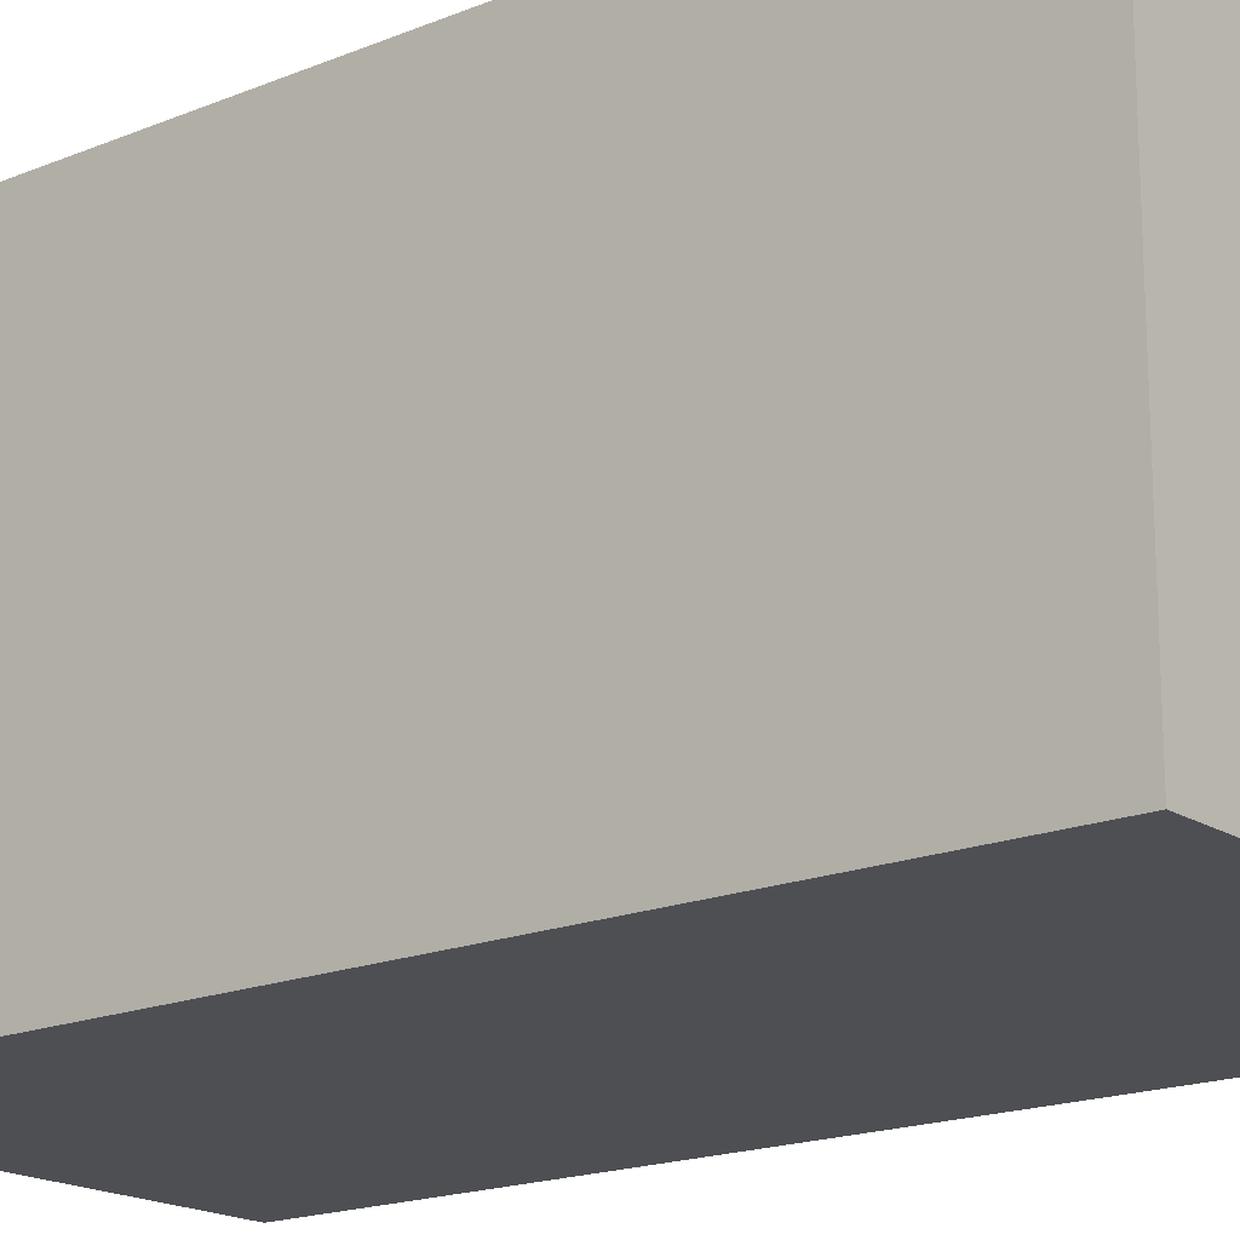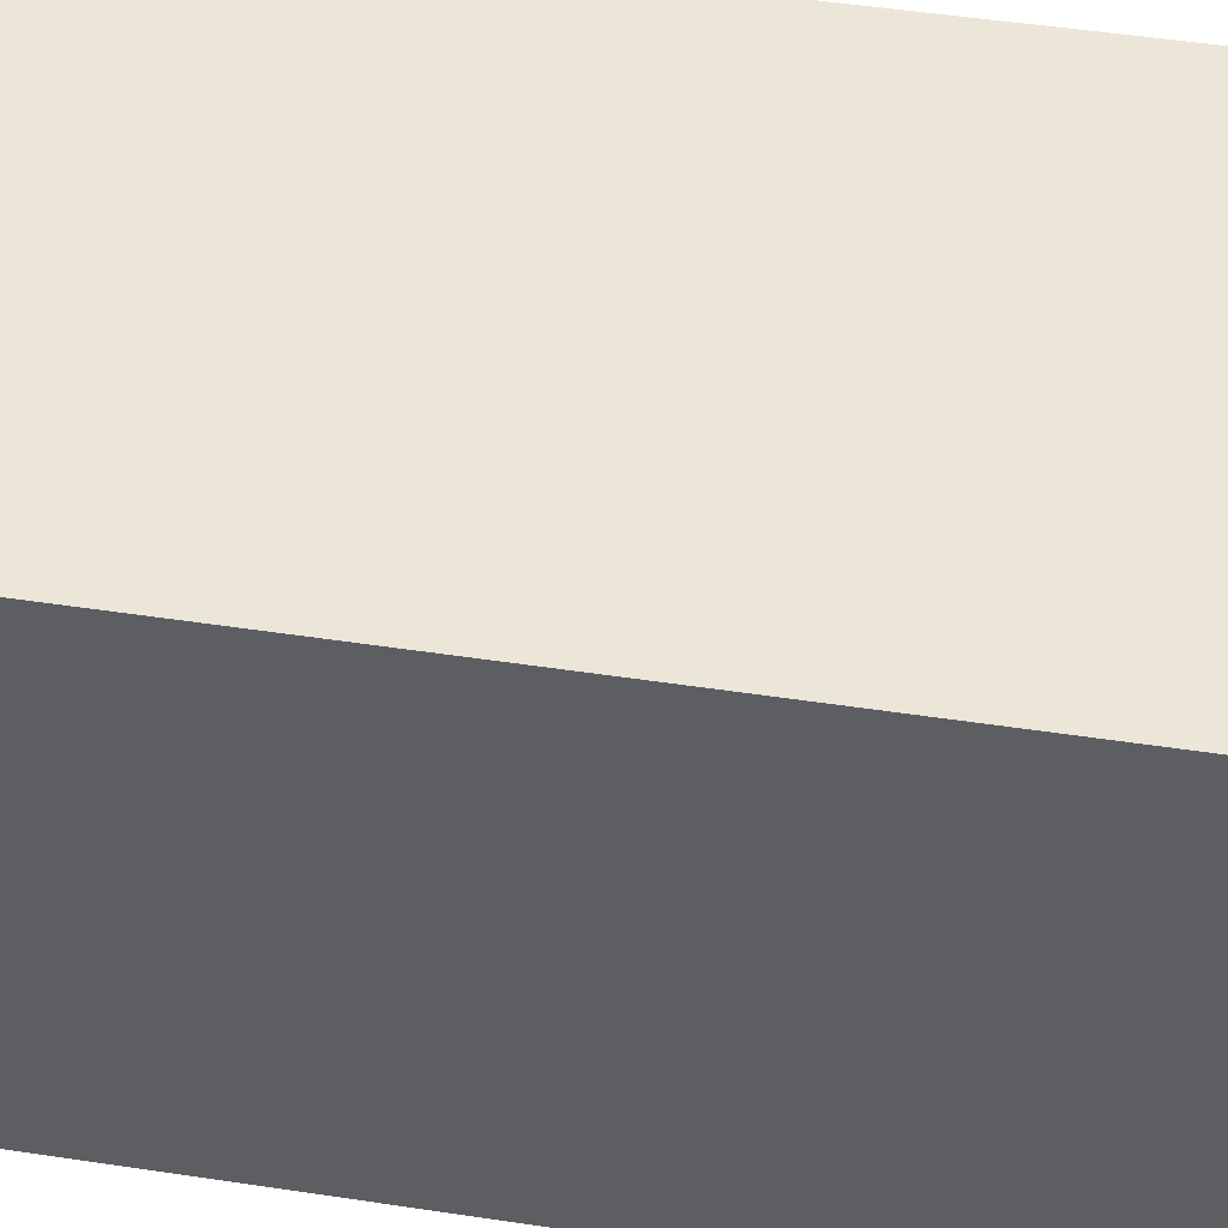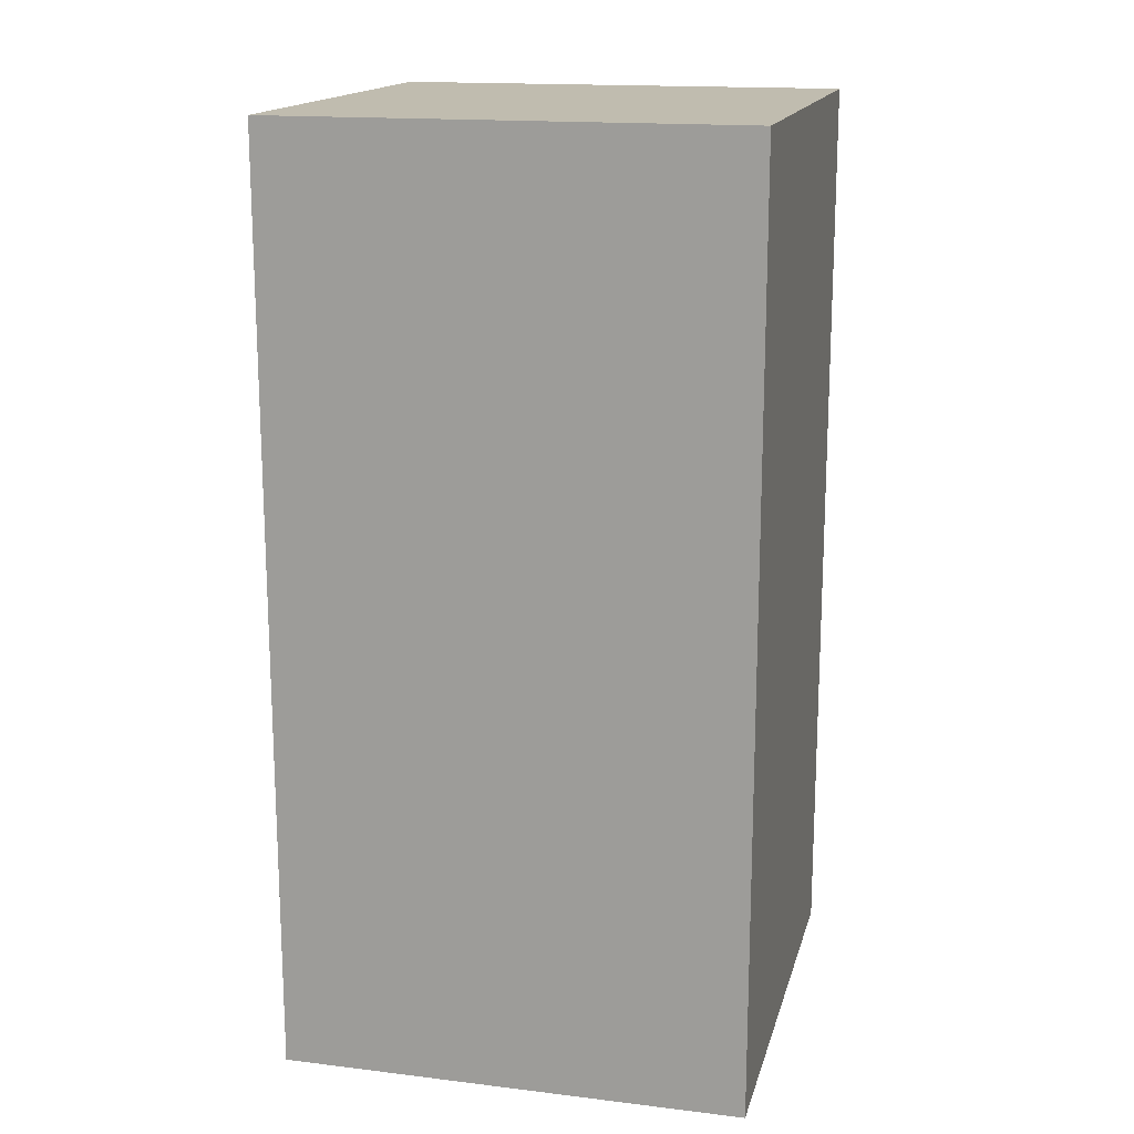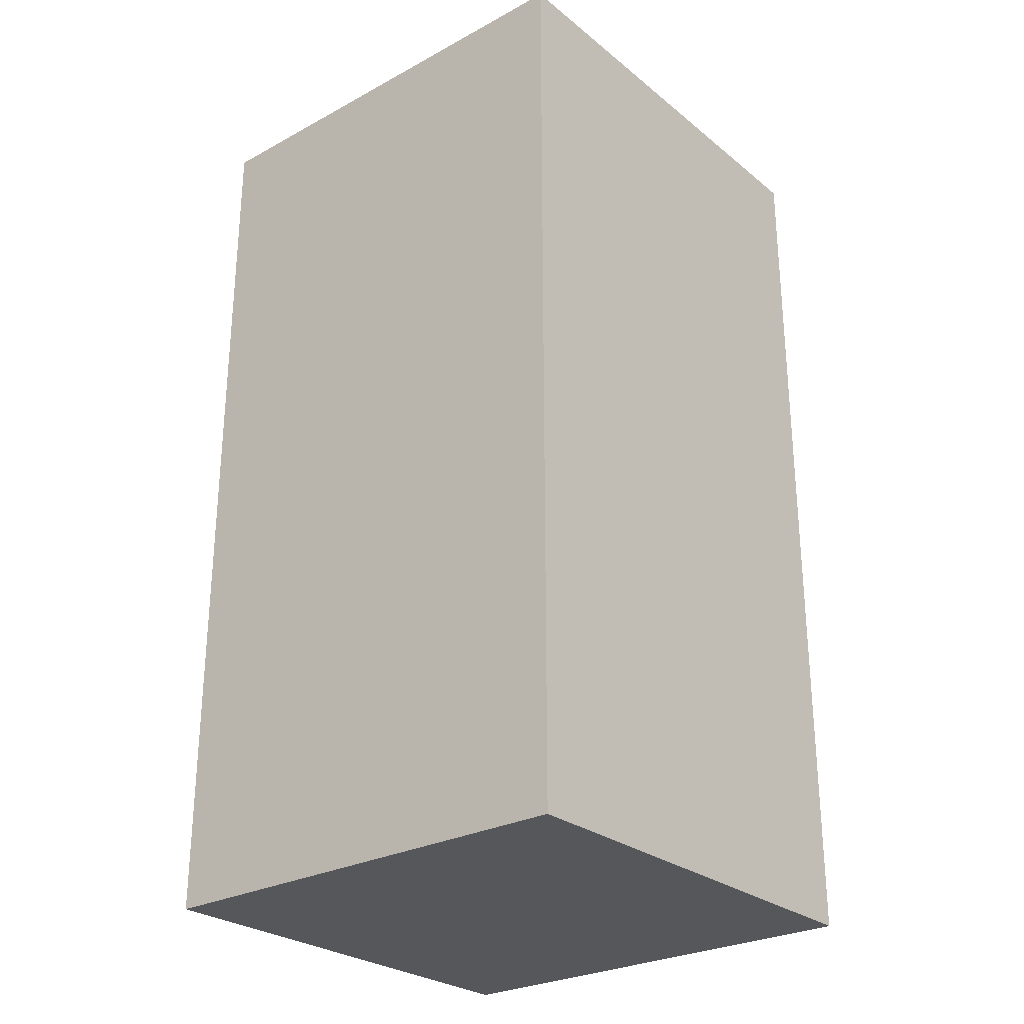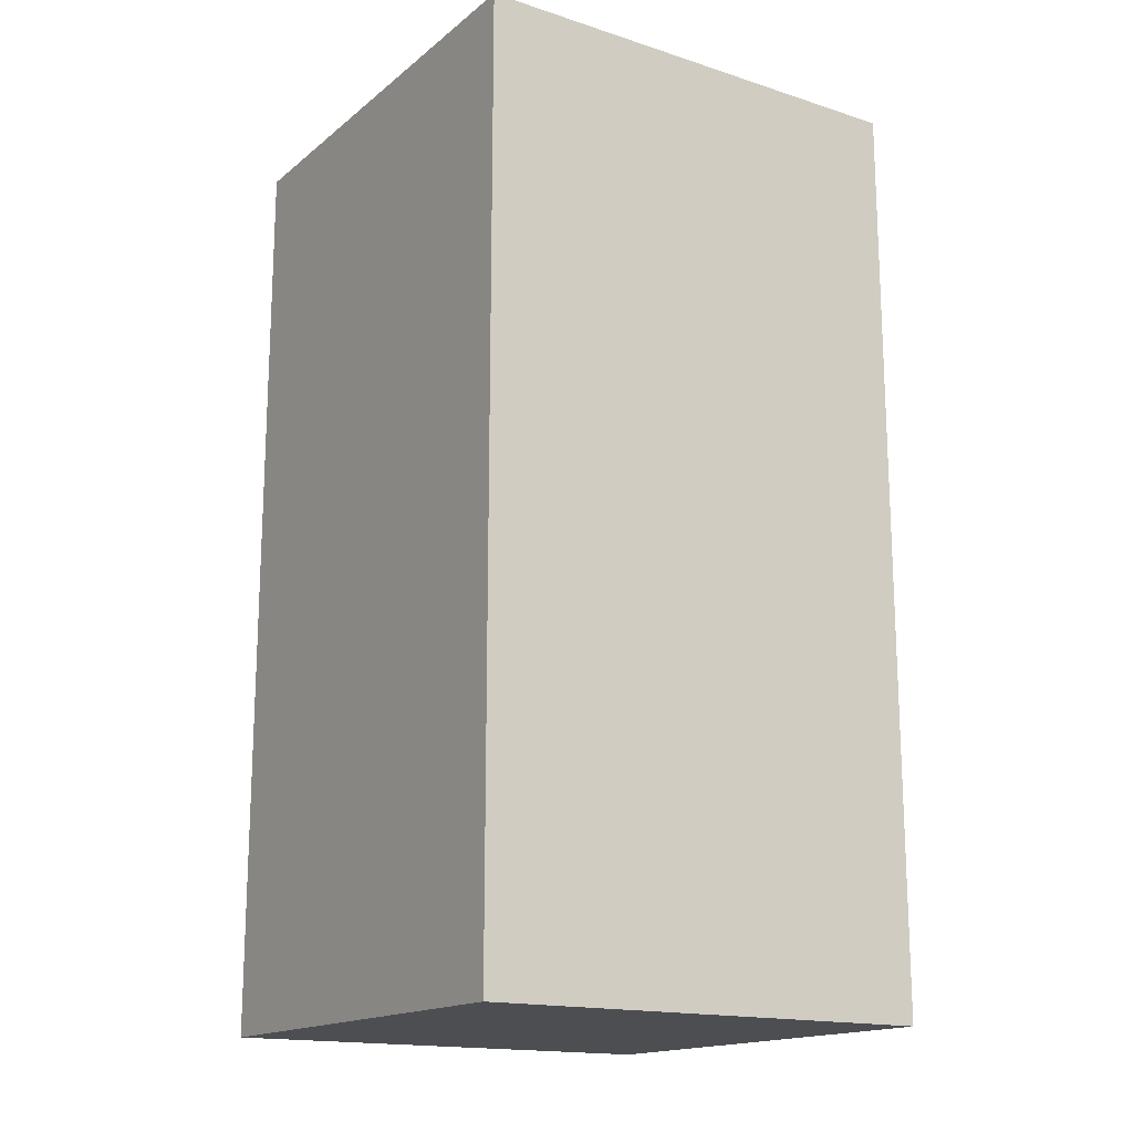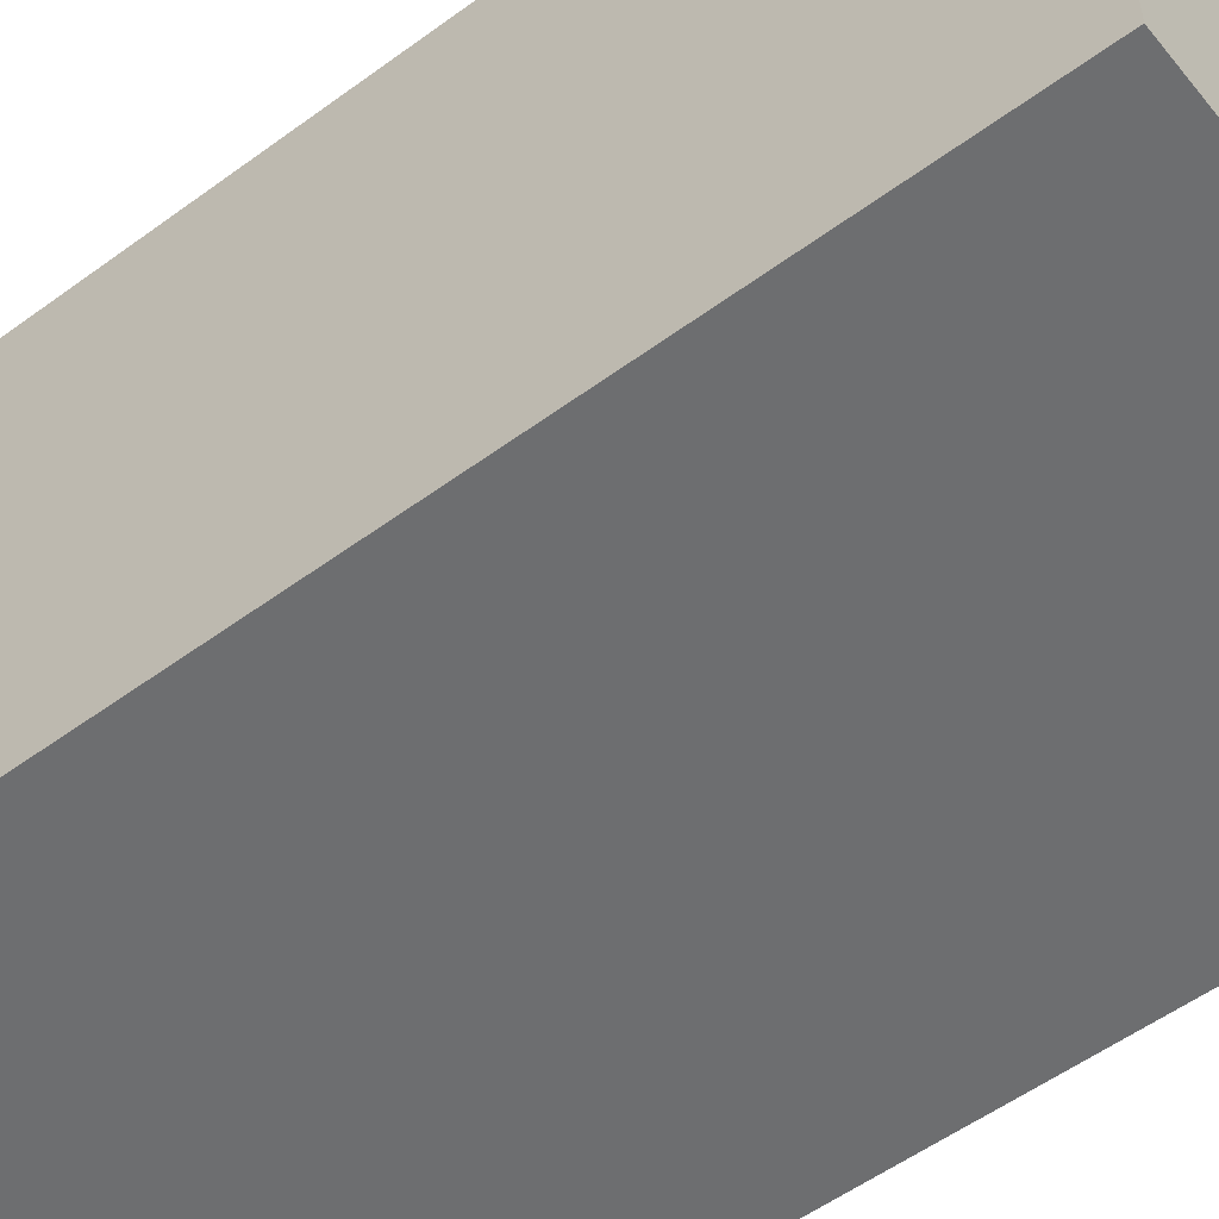
<metadata>
{"format":"obj","ext":"obj","renderer":"f3d","projection":"perspective","resolution":1024,"background":"white","views":[{"elev":-18.0,"azim":128.8,"up":"+Y"},{"elev":49.4,"azim":-80.5,"up":"+Y"},{"elev":16.3,"azim":-166.1,"up":"+Z"},{"elev":-27.4,"azim":39.6,"up":"+Z"},{"elev":-16.5,"azim":56.9,"up":"+Z"},{"elev":-54.2,"azim":-52.0,"up":"+Y"}]}
</metadata>
<code>
o 0.5x0.5x1
g 0.5x0.5x1
v 0.25 -0.25 0.5
v -0.25 -0.25 0.5
v 0.25 0.25 0.5
v -0.25 0.25 0.5
v -0.25 -0.25 -0.5
v -0.25 0.25 -0.5
v 0.25 -0.25 -0.5
v 0.25 0.25 -0.5
f 3 4 2 1
f 4 6 5 2
f 6 8 7 5
f 8 3 1 7
f 8 6 4 3
f 1 2 5 7

</code>
